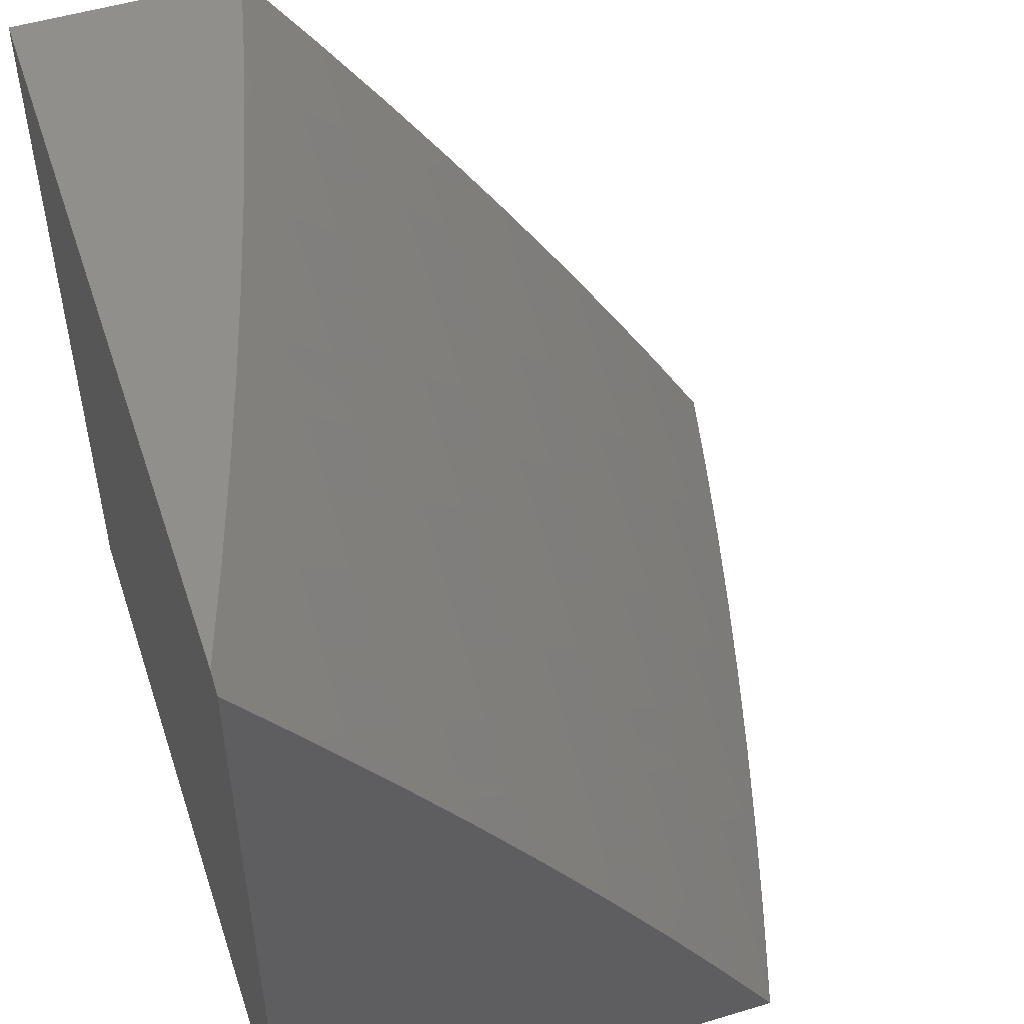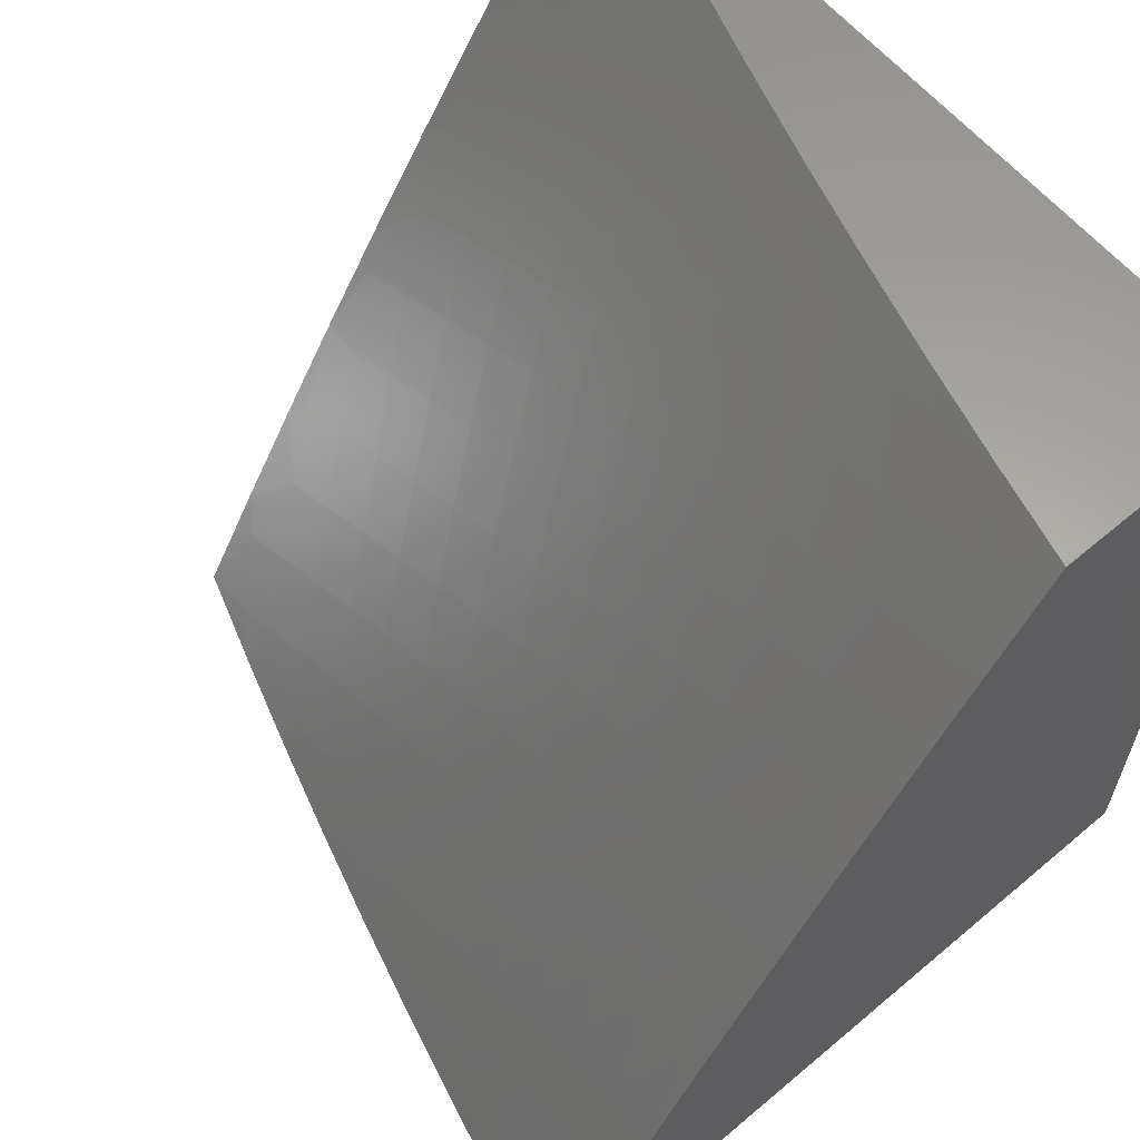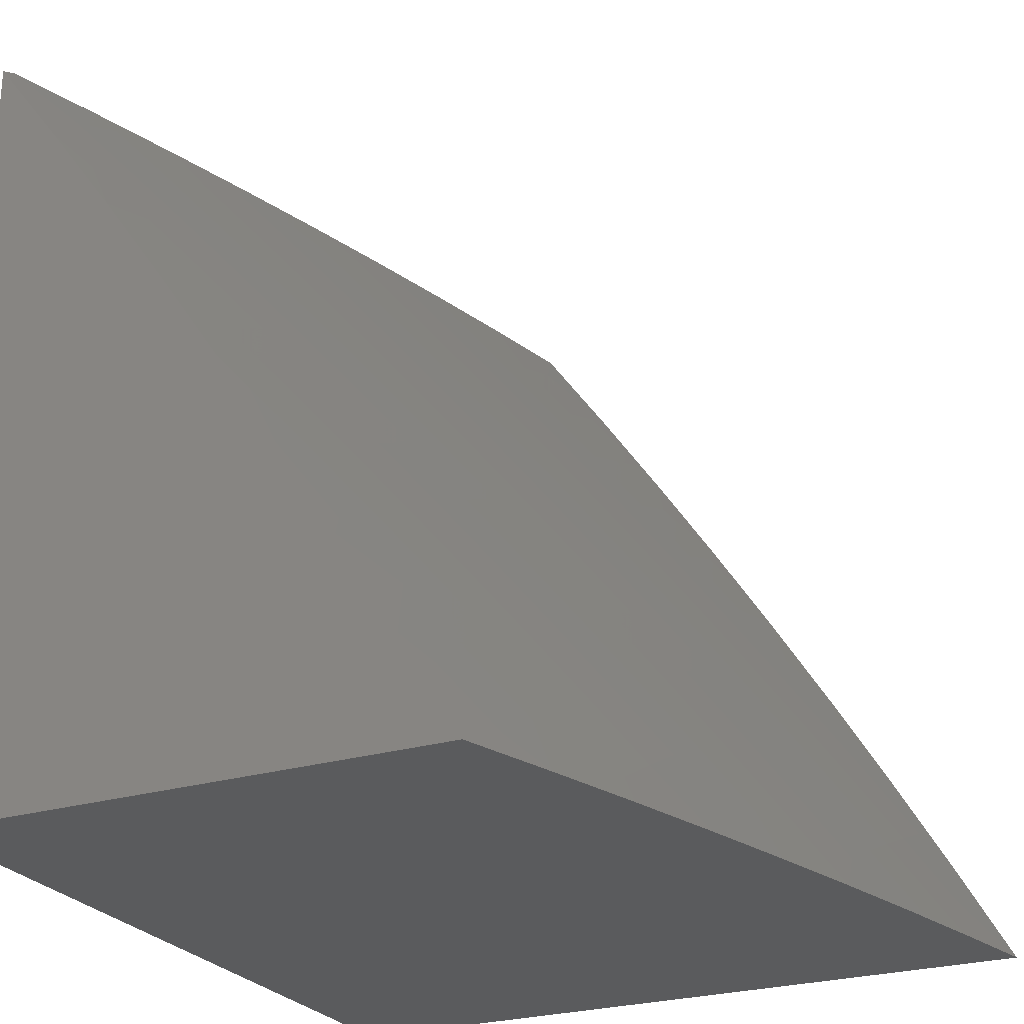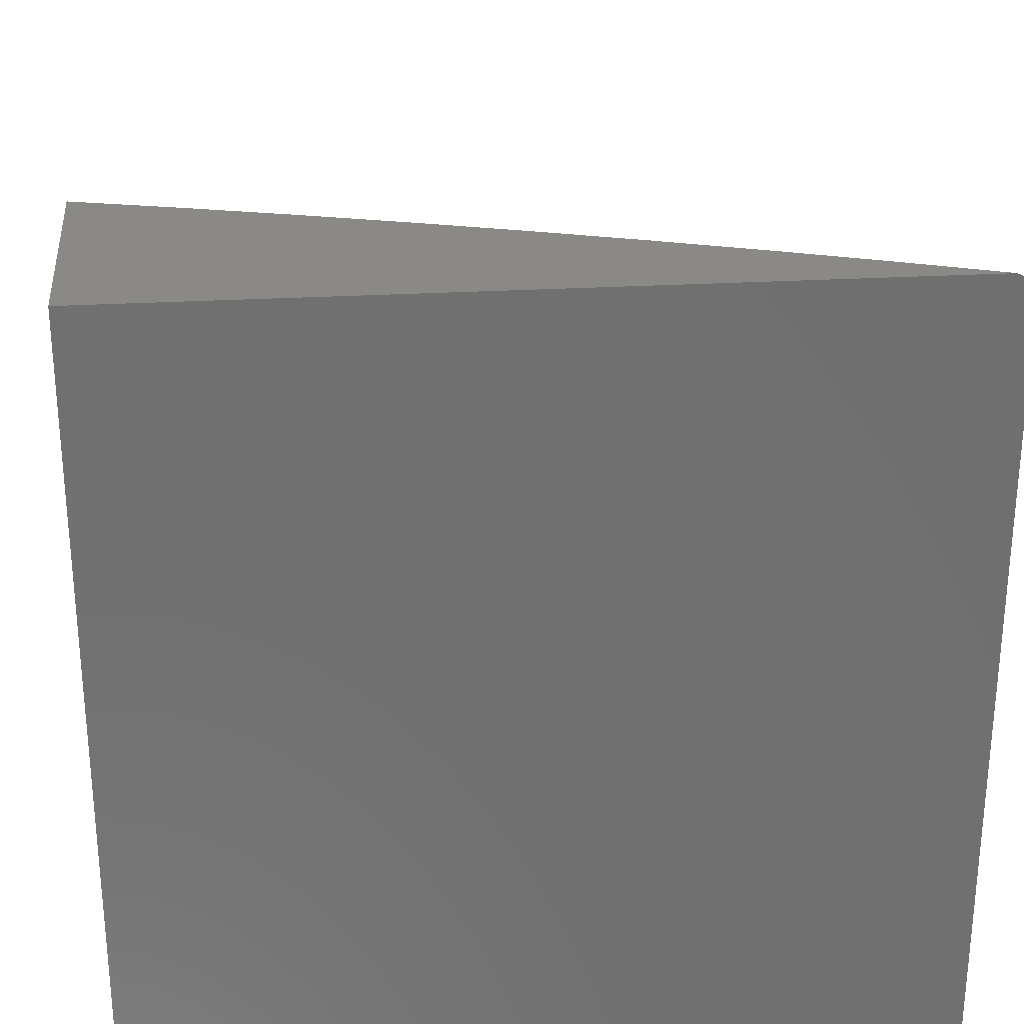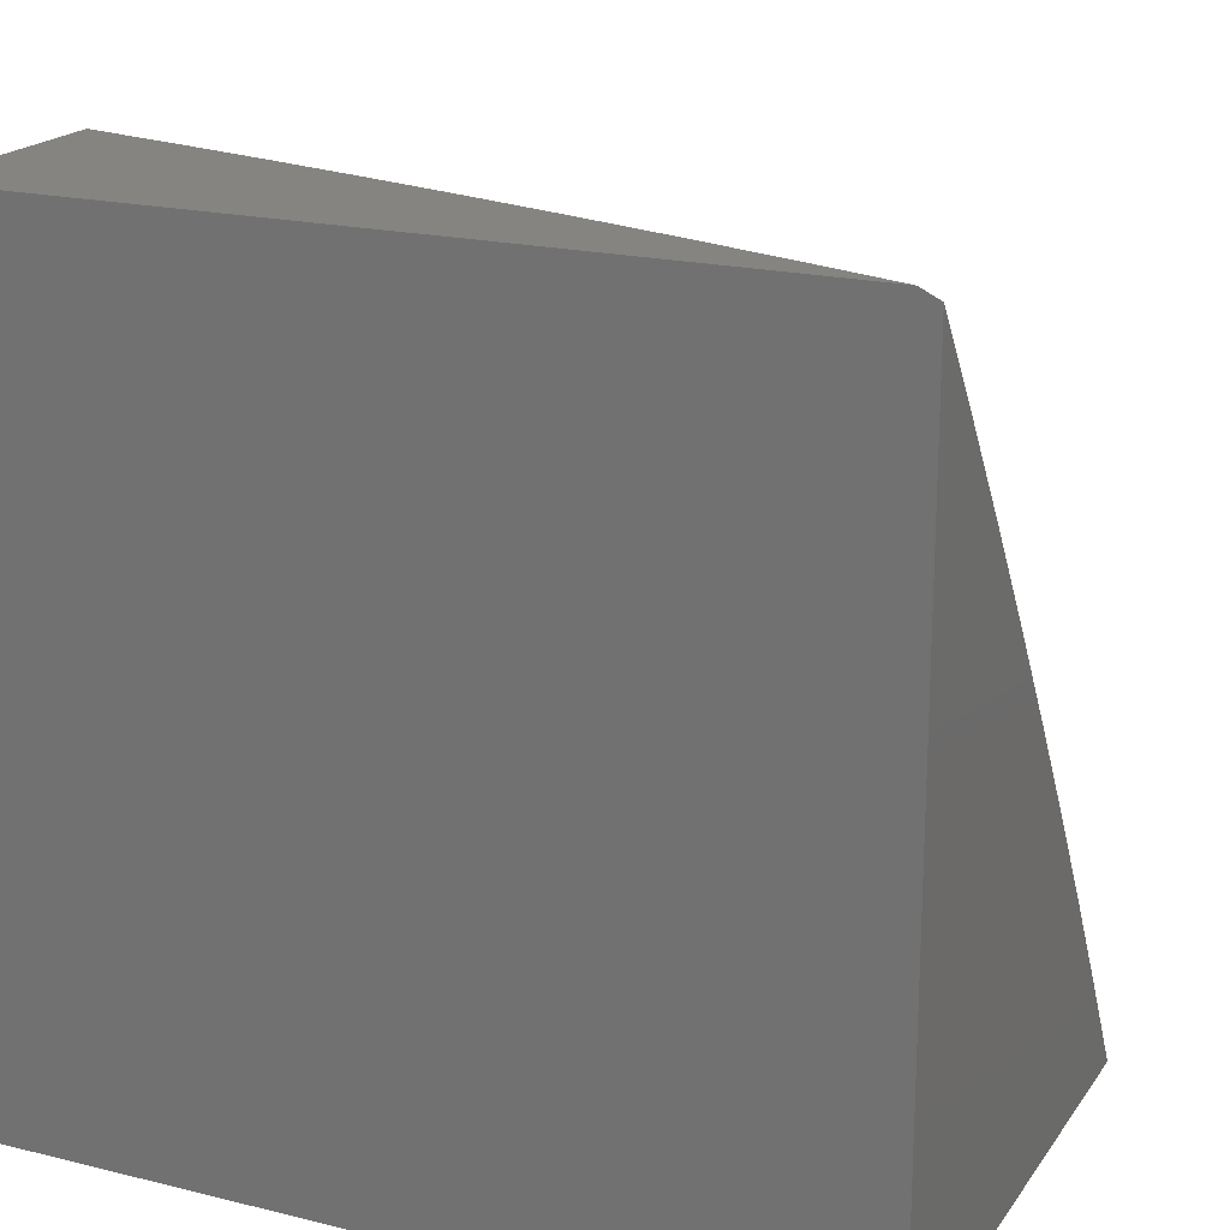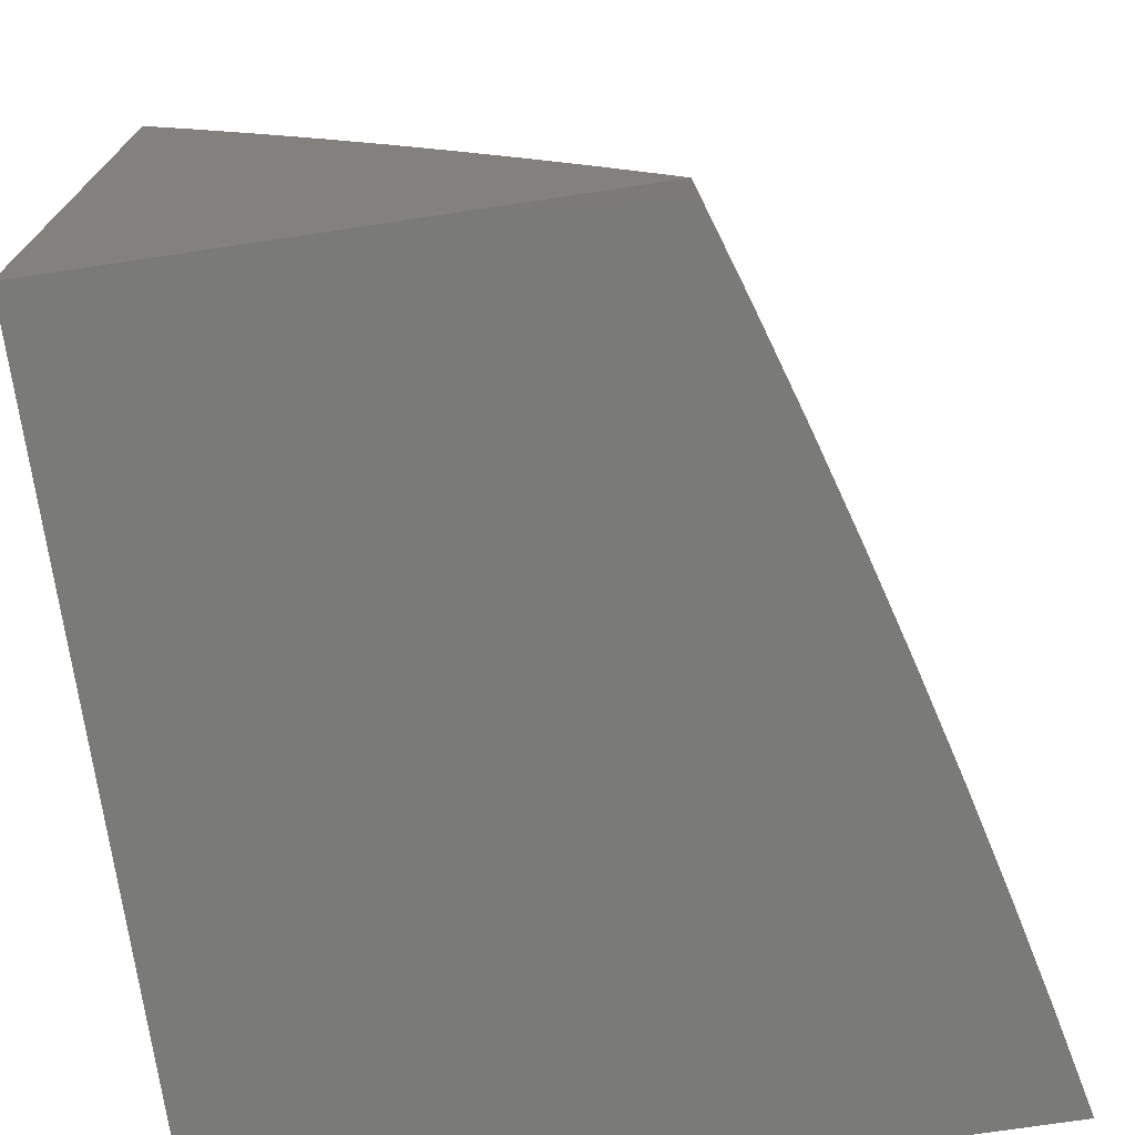
<metadata>
{"format":"stl","ext":"stl","renderer":"f3d","projection":"perspective","resolution":1024,"background":"white","views":[{"elev":51.2,"azim":-108.2,"up":"+Y"},{"elev":61.9,"azim":49.4,"up":"+Y"},{"elev":-25.4,"azim":-64.1,"up":"+Y"},{"elev":28.2,"azim":175.1,"up":"+Y"},{"elev":19.6,"azim":-155.4,"up":"+Y"},{"elev":-73.1,"azim":-81.5,"up":"+Y"}]}
</metadata>
<code>
# stl→obj: 181 verts, 358 faces
v -2.877 5 9.689
v -2.924 5.031 9.656
v -3 5 9.649
v -2.966 5.102 9.601
v -3 5.128 9.574
v -2.894 5.141 9.601
v -2.935 5.213 9.544
v -2.862 5.252 9.544
v -2.901 5.324 9.487
v -2.827 5.362 9.487
v -2.865 5.434 9.429
v -2.789 5.472 9.429
v -2.826 5.544 9.37
v -2.748 5.581 9.37
v -2.784 5.653 9.31
v -2.671 5.617 9.37
v -2.706 5.689 9.31
v -2.593 5.651 9.37
v -2.627 5.725 9.31
v -2.548 5.759 9.31
v -2.58 5.832 9.25
v -2.5 5.865 9.25
v -2.531 5.938 9.189
v -2.449 5.971 9.189
v -2.492 6 9.155
v -2.37 6 9.19
v -2.419 5.897 9.25
v -2.338 5.928 9.25
v -2.389 5.823 9.31
v -2.309 5.854 9.31
v -2.358 5.749 9.37
v -2.28 5.779 9.37
v -2.328 5.674 9.429
v -2.25 5.704 9.429
v -2.297 5.599 9.487
v -2.22 5.628 9.487
v -2.266 5.523 9.544
v -2.19 5.552 9.544
v -2.234 5.447 9.601
v -2.16 5.475 9.601
v -2.203 5.37 9.656
v -2.13 5.399 9.656
v -2.172 5.294 9.711
v -2.099 5.321 9.711
v -2.14 5.216 9.765
v -2.068 5.244 9.765
v -2.108 5.139 9.818
v -2.038 5.166 9.818
v -2.076 5.061 9.87
v -2.007 5.088 9.87
v -2 5 9.921
v -2 5.129 9.847
v -2.854 5.069 9.656
v -2.753 5 9.727
v -2.743 5.034 9.711
v -2.629 5 9.764
v -2.673 5.07 9.711
v -2.602 5.105 9.711
v -2.64 5.179 9.656
v -2.568 5.213 9.656
v -2.604 5.288 9.601
v -2.496 5.247 9.656
v -2.531 5.321 9.601
v -2.423 5.279 9.656
v -2.457 5.354 9.601
v -2.383 5.386 9.601
v -2.416 5.462 9.544
v -2.341 5.493 9.544
v -2.373 5.568 9.487
v -2.564 5.03 9.765
v -2.504 5 9.799
v -2.494 5.064 9.765
v -2.388 5.021 9.818
v -2.424 5.096 9.765
v -2.318 5.052 9.818
v -2.353 5.128 9.765
v -2.282 5.158 9.765
v -2.316 5.235 9.711
v -2.244 5.265 9.711
v -2.276 5.341 9.656
v -2.378 5 9.832
v -2.253 5 9.863
v -2.248 5.082 9.818
v -2.211 5.188 9.765
v -2.214 5.005 9.87
v -2.127 5 9.893
v -2.145 5.033 9.87
v -2 5.257 9.772
v -2.026 5.348 9.711
v -2.056 5.426 9.656
v -2.085 5.503 9.601
v -2.114 5.58 9.544
v -2.143 5.656 9.487
v -2.172 5.733 9.429
v -2.201 5.808 9.37
v -2.229 5.883 9.31
v -2.258 5.958 9.25
v -2 5.383 9.695
v -2 5.509 9.616
v -2.01 5.53 9.601
v -2 5.633 9.535
v -2.038 5.607 9.544
v -2.066 5.684 9.487
v -2 5.757 9.453
v -2.094 5.76 9.429
v -2.016 5.787 9.429
v -2 5.879 9.369
v -2.042 5.863 9.37
v -2.069 5.939 9.31
v -2.122 5.836 9.37
v -2.149 5.912 9.31
v -2 6 9.283
v -2.124 6 9.254
v -2.176 5.987 9.25
v -2.247 6 9.223
v -2.614 6 9.119
v -2.612 5.905 9.189
v -2.66 5.797 9.25
v -2.74 5.762 9.25
v -2.82 5.725 9.25
v -2.862 5.616 9.31
v -2.902 5.506 9.37
v -2.941 5.395 9.429
v -2.975 5.285 9.487
v -3 5.254 9.497
v -2.644 5.977 9.127
v -2.736 6 9.081
v -2.726 5.942 9.127
v -2.842 5.976 9.064
v -2.808 5.905 9.127
v -2.924 5.938 9.064
v -2.89 5.868 9.127
v -3 5.869 9.087
v -2.971 5.829 9.127
v -3 5.749 9.173
v -2.935 5.758 9.189
v -2.977 5.648 9.25
v -2.899 5.687 9.25
v -2.94 5.577 9.31
v -2.856 6 9.041
v -2.977 6 9
v -3 5.989 9
v -3 5.627 9.257
v -3 5.504 9.339
v -2.98 5.466 9.37
v -3 5.379 9.419
v -2.823 5.179 9.601
v -2.788 5.289 9.544
v -2.752 5.399 9.487
v -2.713 5.508 9.429
v -2.636 5.543 9.429
v -2.559 5.578 9.429
v -2.515 5.685 9.37
v -2.468 5.792 9.31
v -2.783 5.107 9.656
v -2.711 5.143 9.656
v -2.75 5.217 9.601
v -2.677 5.253 9.601
v -2.531 5.139 9.711
v -2.715 5.326 9.544
v -2.677 5.435 9.487
v -2.602 5.47 9.487
v -2.525 5.504 9.487
v -2.482 5.611 9.429
v -2.437 5.717 9.37
v -2.64 5.361 9.544
v -2.855 5.796 9.189
v -2.46 5.172 9.711
v -2.388 5.204 9.711
v -2.35 5.311 9.656
v -2.309 5.417 9.601
v -2.566 5.396 9.544
v -2.491 5.429 9.544
v -2.449 5.536 9.487
v -2.405 5.643 9.429
v -2.774 5.834 9.189
v -2.693 5.87 9.189
v -2.178 5.111 9.818
v -2 6 9
v -2 5 9
v -3 5 9
f 1 2 3
f 3 2 4
f 3 4 5
f 5 4 6
f 5 6 7
f 7 6 8
f 7 8 9
f 9 8 10
f 9 10 11
f 11 10 12
f 11 12 13
f 13 12 14
f 13 14 15
f 15 14 16
f 15 16 17
f 17 16 18
f 17 18 19
f 19 18 20
f 19 20 21
f 21 20 22
f 21 22 23
f 23 22 24
f 23 24 25
f 25 24 26
f 26 24 27
f 26 27 28
f 28 27 29
f 28 29 30
f 30 29 31
f 30 31 32
f 32 31 33
f 32 33 34
f 34 33 35
f 34 35 36
f 36 35 37
f 36 37 38
f 38 37 39
f 38 39 40
f 40 39 41
f 40 41 42
f 42 41 43
f 42 43 44
f 44 43 45
f 44 45 46
f 46 45 47
f 46 47 48
f 48 47 49
f 48 49 50
f 50 49 51
f 50 51 52
f 2 1 53
f 53 1 54
f 53 54 55
f 55 54 56
f 55 56 57
f 57 56 58
f 57 58 59
f 59 58 60
f 59 60 61
f 61 60 62
f 61 62 63
f 63 62 64
f 63 64 65
f 65 64 66
f 65 66 67
f 67 66 68
f 67 68 69
f 69 68 35
f 69 35 33
f 58 56 70
f 70 56 71
f 70 71 72
f 72 71 73
f 72 73 74
f 74 73 75
f 74 75 76
f 76 75 77
f 76 77 78
f 78 77 79
f 78 79 80
f 80 79 41
f 80 41 39
f 71 81 73
f 73 81 75
f 81 82 75
f 75 82 83
f 75 83 77
f 77 83 84
f 77 84 79
f 79 84 43
f 79 43 41
f 83 82 85
f 85 82 86
f 85 86 87
f 87 86 49
f 87 49 47
f 86 51 49
f 50 52 48
f 48 52 88
f 48 88 46
f 46 88 89
f 46 89 44
f 44 89 90
f 44 90 42
f 42 90 91
f 42 91 40
f 40 91 92
f 40 92 38
f 38 92 93
f 38 93 36
f 36 93 94
f 36 94 34
f 34 94 95
f 34 95 32
f 32 95 96
f 32 96 30
f 30 96 97
f 30 97 28
f 28 97 26
f 88 98 89
f 89 98 90
f 98 99 90
f 90 99 91
f 91 99 100
f 100 99 101
f 100 101 102
f 102 101 103
f 102 103 92
f 92 103 93
f 101 104 103
f 103 104 105
f 103 105 93
f 93 105 94
f 105 104 106
f 106 104 107
f 106 107 108
f 108 107 109
f 108 109 110
f 110 109 111
f 110 111 95
f 95 111 96
f 107 112 109
f 109 112 113
f 109 113 111
f 111 113 114
f 111 114 96
f 96 114 97
f 113 115 114
f 114 115 97
f 115 26 97
f 25 116 23
f 23 116 117
f 23 117 21
f 21 117 118
f 21 118 19
f 19 118 119
f 19 119 17
f 17 119 120
f 17 120 15
f 15 120 121
f 15 121 13
f 13 121 122
f 13 122 11
f 11 122 123
f 11 123 9
f 9 123 124
f 9 124 7
f 7 124 125
f 7 125 5
f 117 116 126
f 126 116 127
f 126 127 128
f 128 127 129
f 128 129 130
f 130 129 131
f 130 131 132
f 132 131 133
f 132 133 134
f 134 133 135
f 134 135 136
f 136 135 137
f 136 137 138
f 138 137 139
f 138 139 121
f 121 139 122
f 127 140 129
f 129 140 131
f 140 141 131
f 131 141 142
f 131 142 133
f 135 143 137
f 137 143 139
f 143 144 139
f 139 144 122
f 122 144 145
f 145 144 146
f 145 146 123
f 123 146 124
f 146 125 124
f 123 122 145
f 6 4 2
f 2 53 6
f 6 53 147
f 6 147 8
f 8 147 148
f 8 148 10
f 10 148 149
f 10 149 12
f 12 149 150
f 12 150 14
f 14 150 151
f 14 151 16
f 16 151 152
f 16 152 18
f 18 152 153
f 18 153 20
f 20 153 154
f 20 154 22
f 22 154 27
f 22 27 24
f 147 53 155
f 155 53 55
f 155 55 156
f 156 55 57
f 156 57 59
f 147 155 157
f 157 155 156
f 157 156 158
f 158 156 59
f 158 59 61
f 58 70 159
f 159 70 72
f 159 72 74
f 158 160 157
f 157 160 148
f 157 148 147
f 148 160 149
f 149 160 161
f 149 161 150
f 150 161 162
f 150 162 151
f 151 162 163
f 151 163 152
f 152 163 164
f 152 164 153
f 153 164 165
f 153 165 154
f 154 165 29
f 154 29 27
f 160 158 166
f 166 158 61
f 166 61 63
f 121 120 138
f 138 120 167
f 138 167 136
f 136 167 132
f 136 132 134
f 58 159 60
f 60 159 168
f 60 168 62
f 62 168 169
f 62 169 64
f 64 169 170
f 64 170 66
f 66 170 171
f 66 171 68
f 68 171 37
f 68 37 35
f 168 159 74
f 160 166 161
f 161 166 172
f 161 172 162
f 162 172 173
f 162 173 163
f 163 173 174
f 163 174 164
f 164 174 175
f 164 175 165
f 165 175 31
f 165 31 29
f 172 166 63
f 120 119 167
f 167 119 176
f 167 176 132
f 132 176 130
f 168 74 76
f 168 76 169
f 169 76 78
f 169 78 170
f 170 78 80
f 170 80 171
f 171 80 39
f 171 39 37
f 172 63 65
f 172 65 173
f 173 65 67
f 173 67 174
f 174 67 69
f 174 69 175
f 175 69 33
f 175 33 31
f 176 119 118
f 130 176 177
f 177 176 118
f 177 118 117
f 126 128 177
f 177 128 130
f 126 177 117
f 83 85 178
f 178 85 87
f 178 87 47
f 47 45 178
f 178 45 84
f 178 84 83
f 45 43 84
f 102 92 91
f 100 102 91
f 110 95 94
f 110 94 105
f 108 110 105
f 106 108 105
f 141 140 179
f 179 140 127
f 179 127 116
f 116 25 179
f 179 25 26
f 179 26 115
f 115 113 179
f 179 113 112
f 112 107 179
f 179 107 104
f 179 104 180
f 180 104 101
f 180 101 99
f 99 98 180
f 180 98 88
f 180 88 52
f 52 51 180
f 51 86 180
f 180 86 82
f 180 82 81
f 81 71 180
f 180 71 56
f 180 56 181
f 181 56 54
f 181 54 1
f 1 3 181
f 142 141 181
f 181 141 180
f 180 141 179
f 3 5 181
f 181 5 125
f 181 125 146
f 146 144 181
f 181 144 143
f 181 143 135
f 135 133 181
f 181 133 142

</code>
